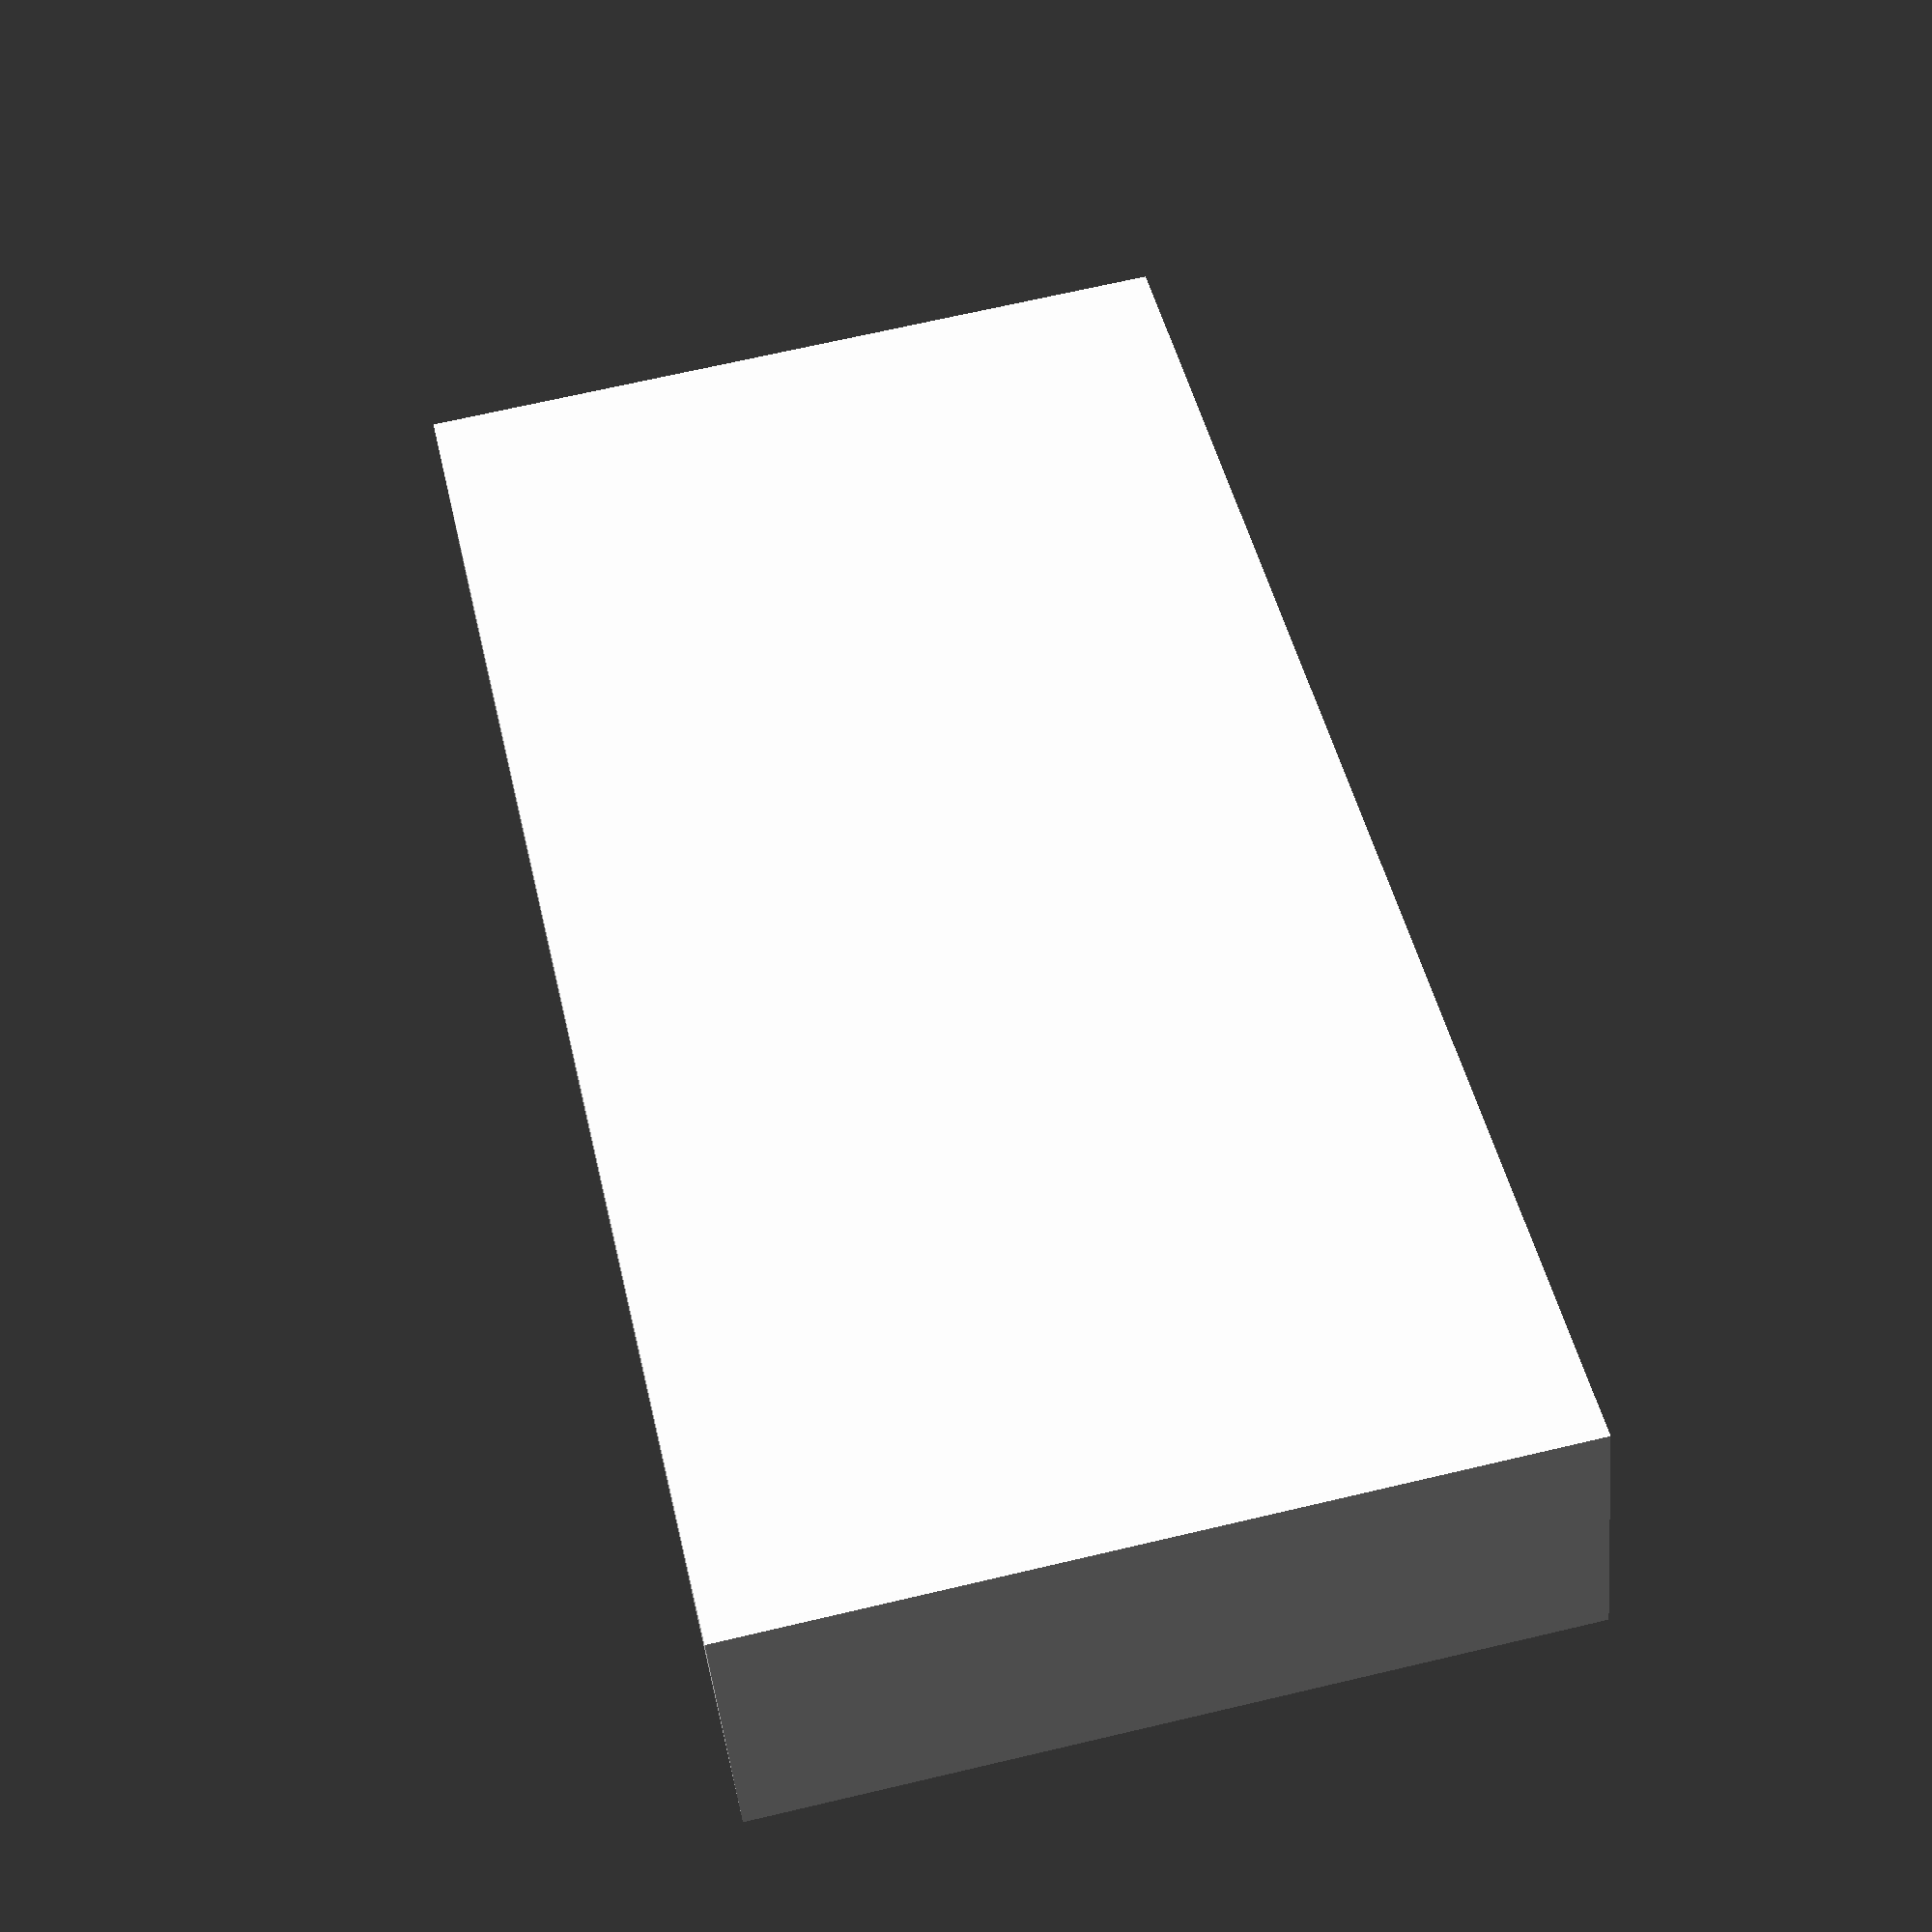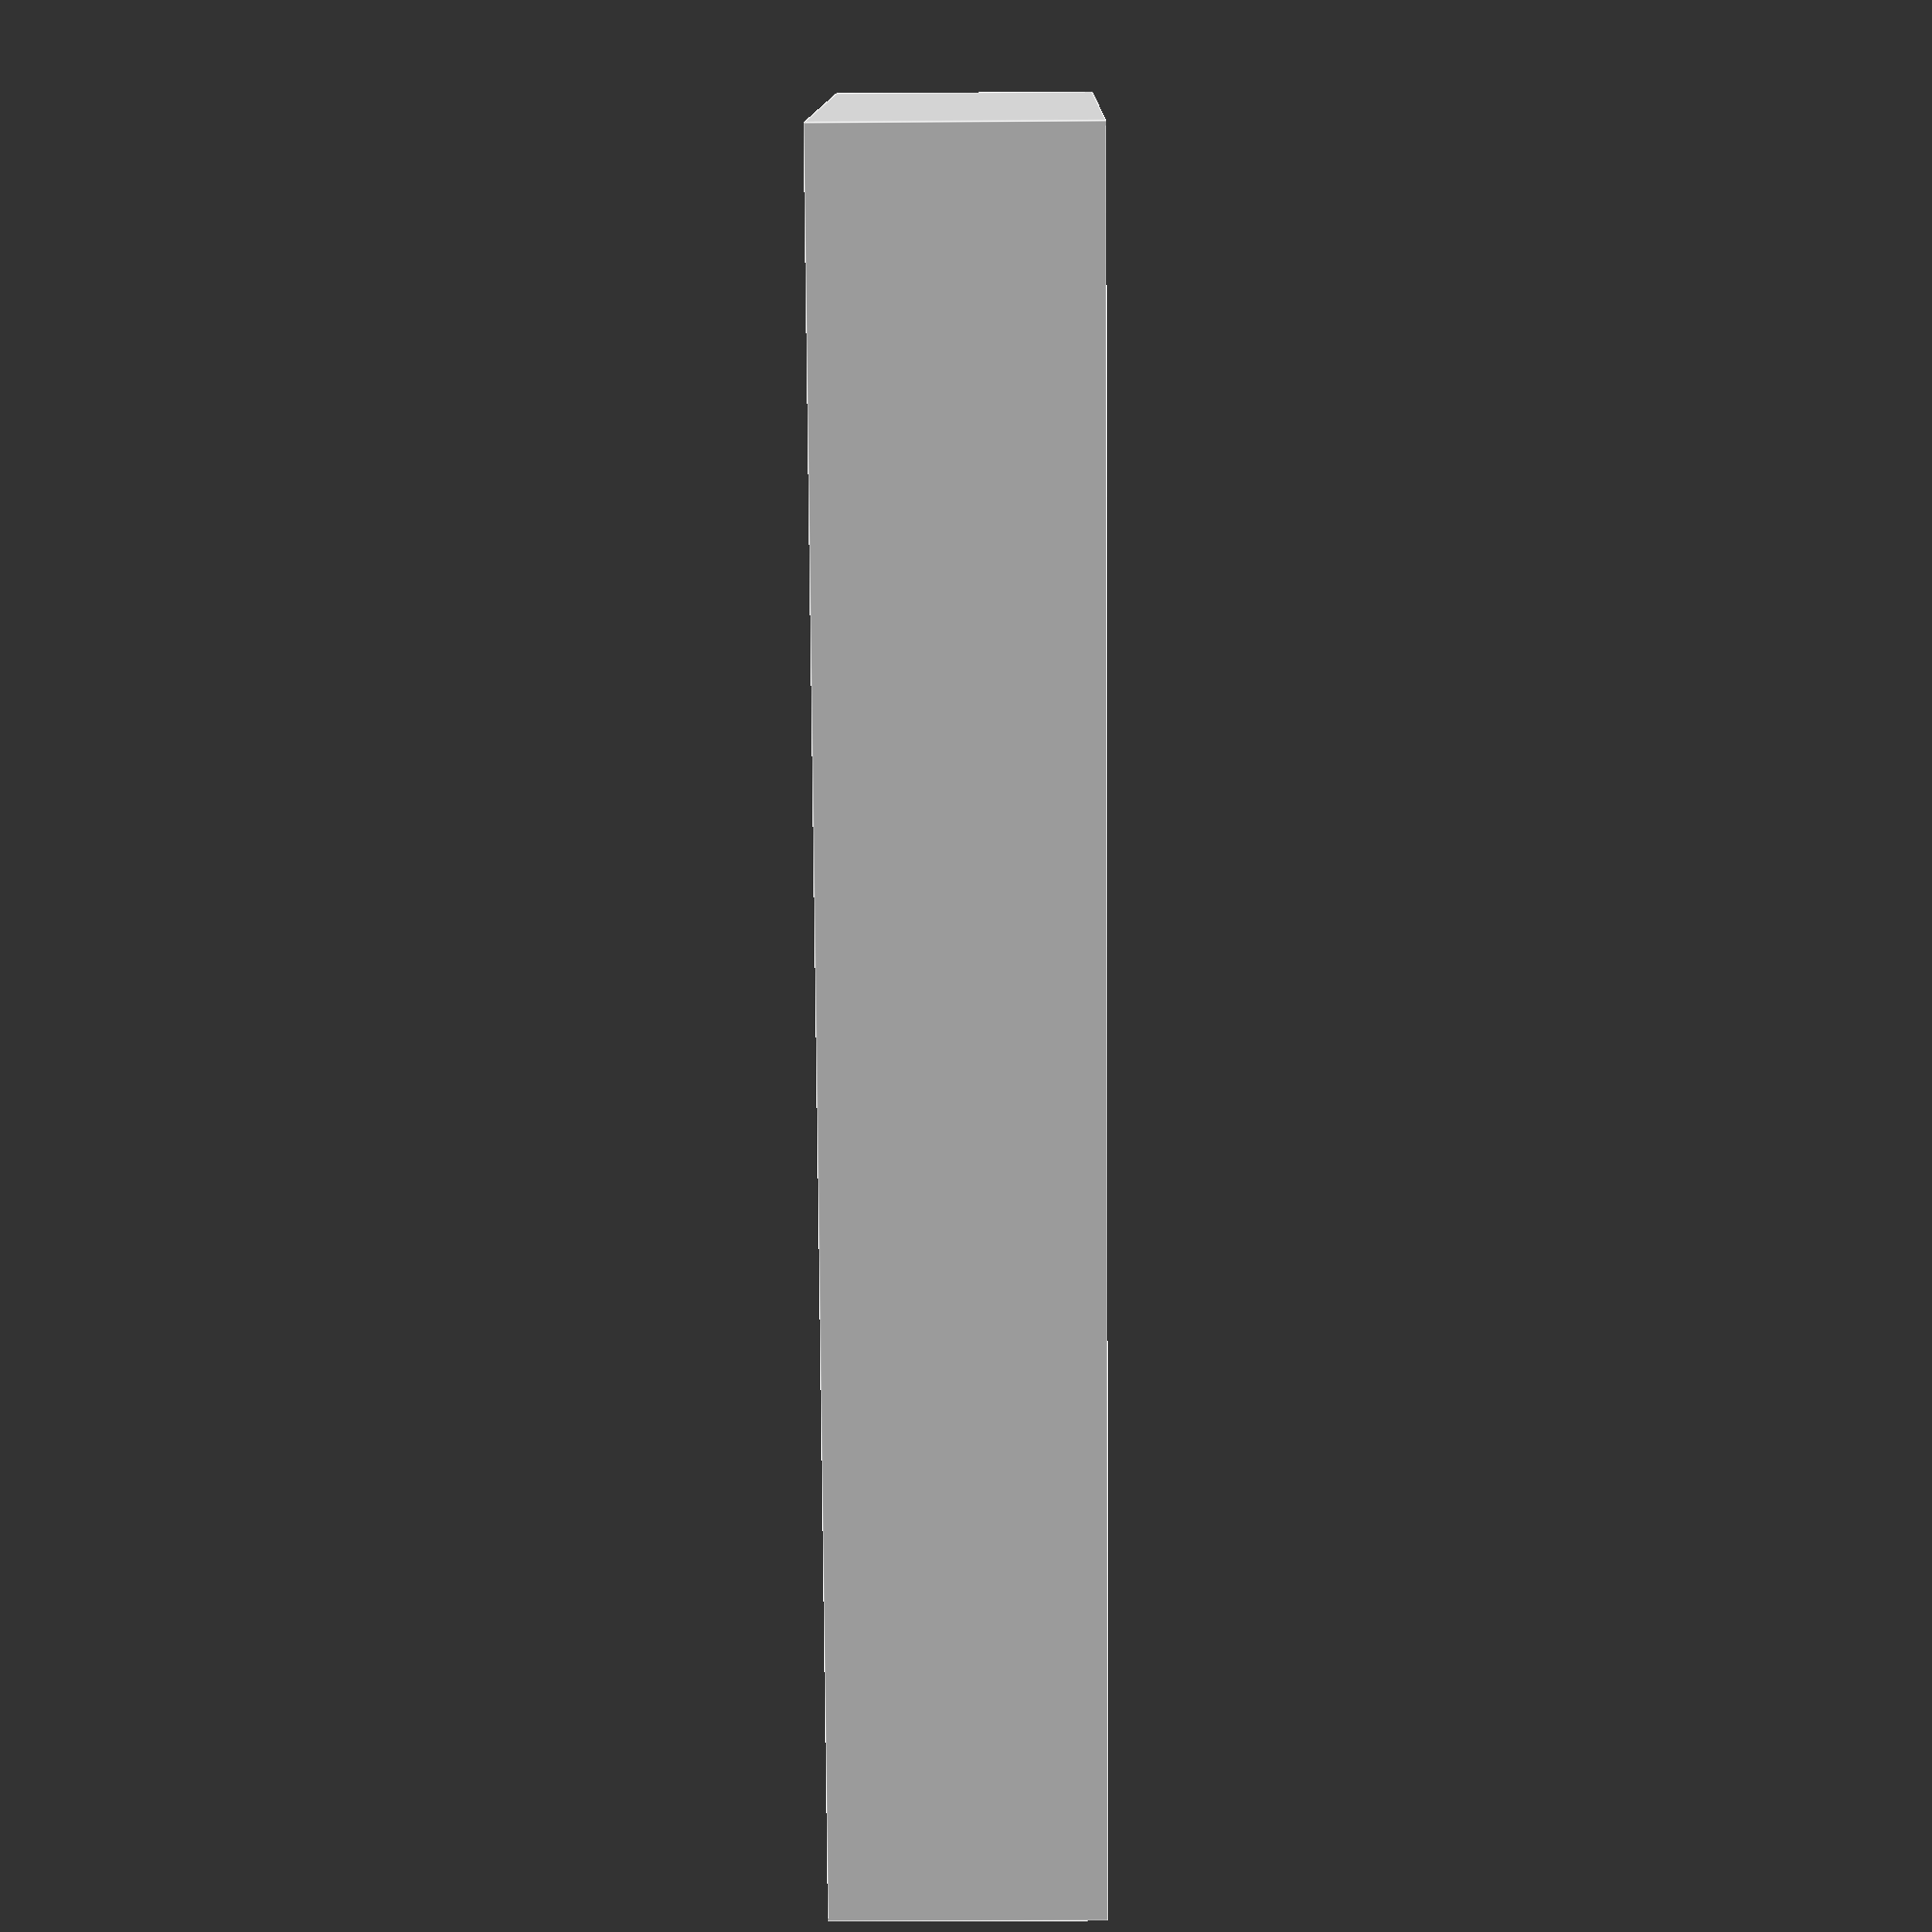
<openscad>
 
buggy_width=50;
buggy_length=100;
buggy_height=40;
wall_width=10;
square_height = 5;
lid_height = 2.4;
tut_height = 10;
tut_radius = 4;
hole_depth = 15;
$fn = 64;

module bogie_lid() {
  difference() {
  cube(size=[buggy_width-wall_width+5, buggy_length-wall_width+5, hole_depth], center=true);
      cylinder(h=tut_height+1, r1=tut_radius+1, r2=tut_radius+1);
 }
}

bogie_lid();
</openscad>
<views>
elev=223.9 azim=192.3 roll=354.9 proj=p view=solid
elev=22.6 azim=145.4 roll=270.7 proj=p view=edges
</views>
